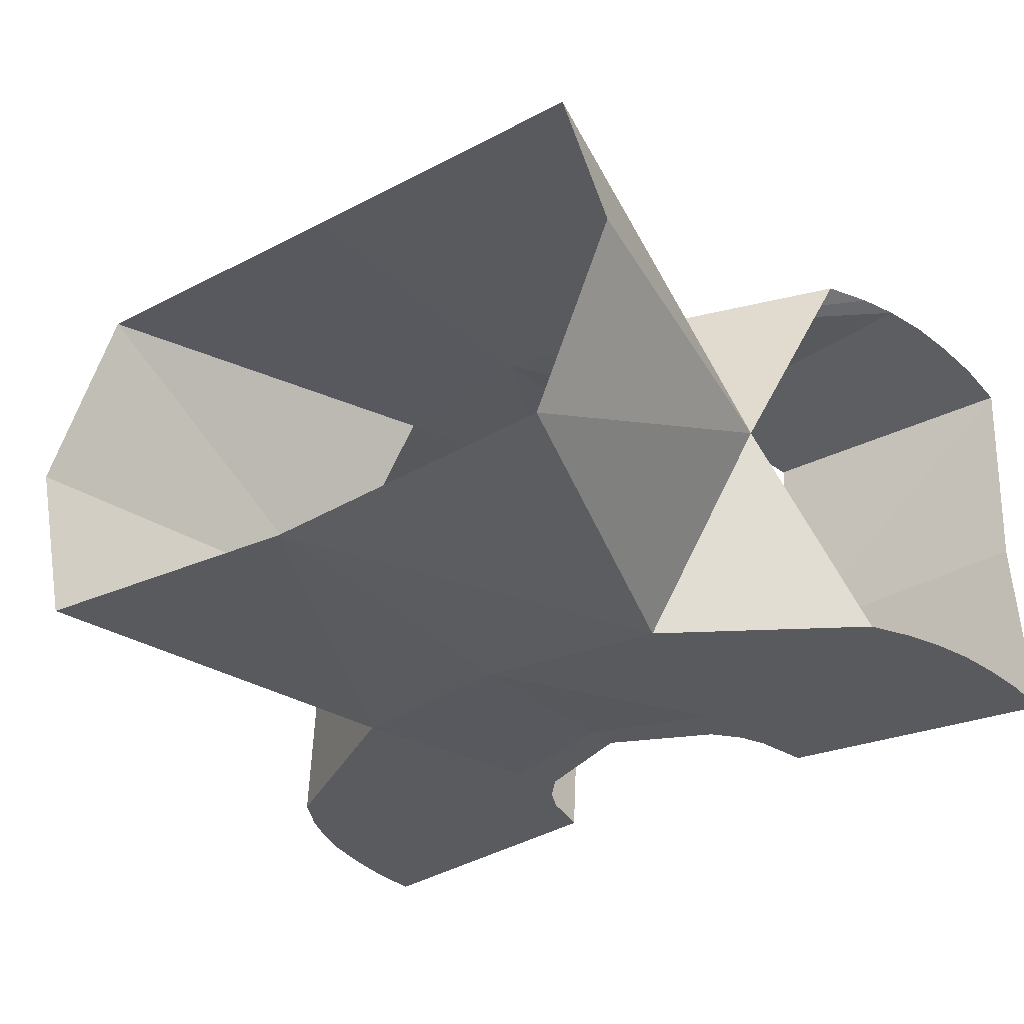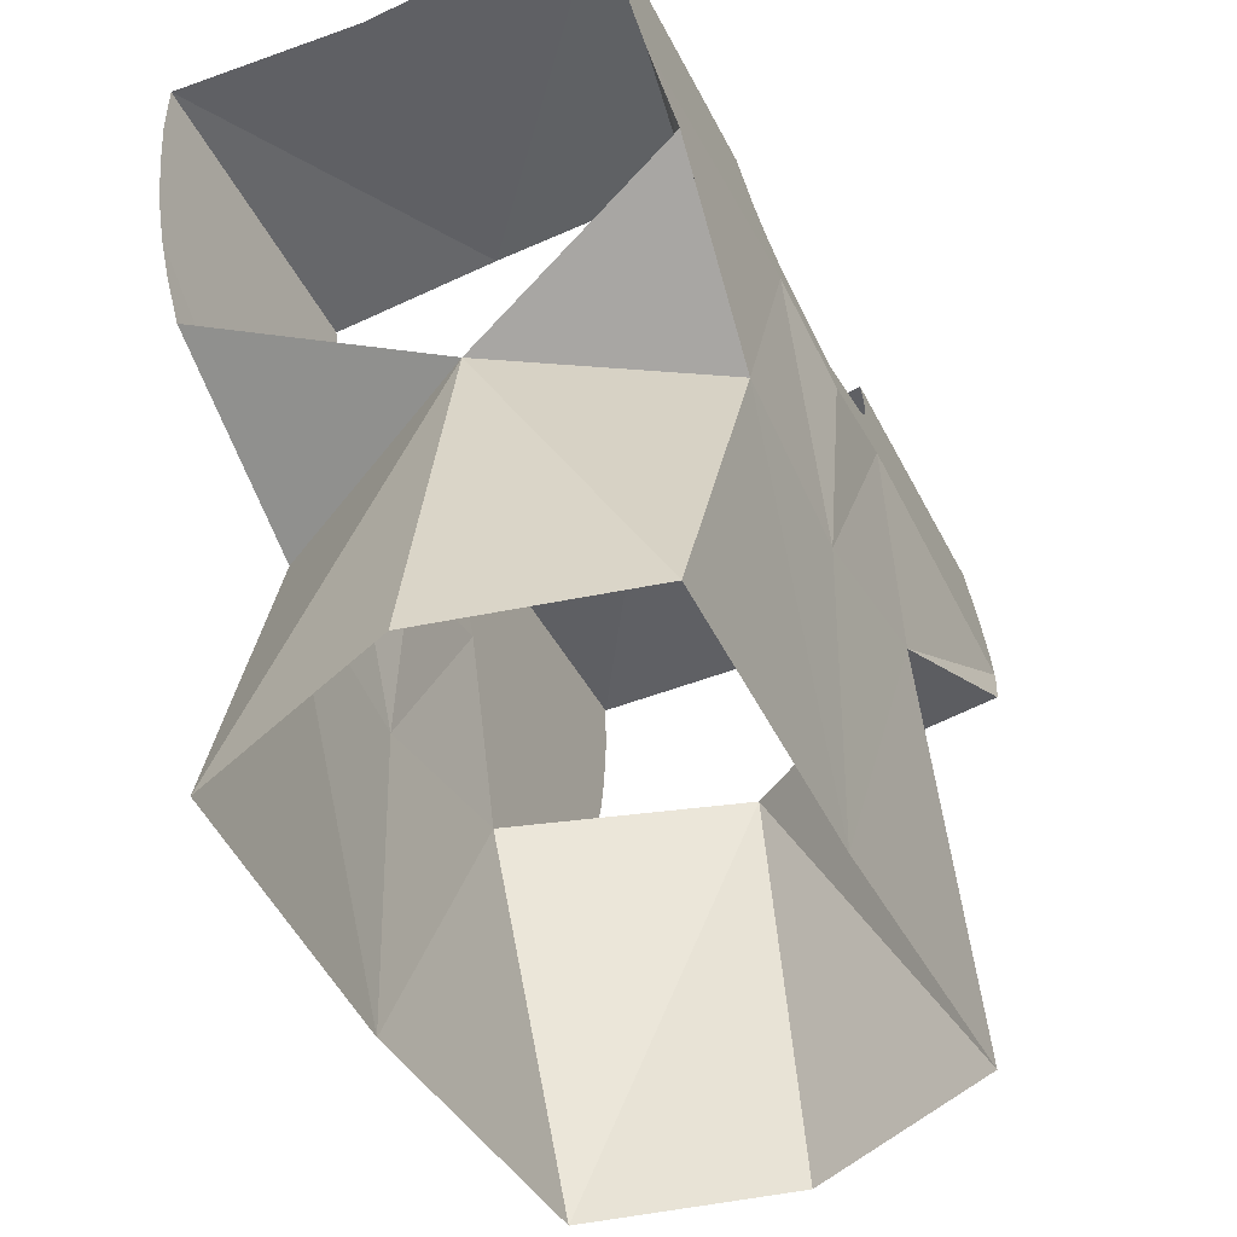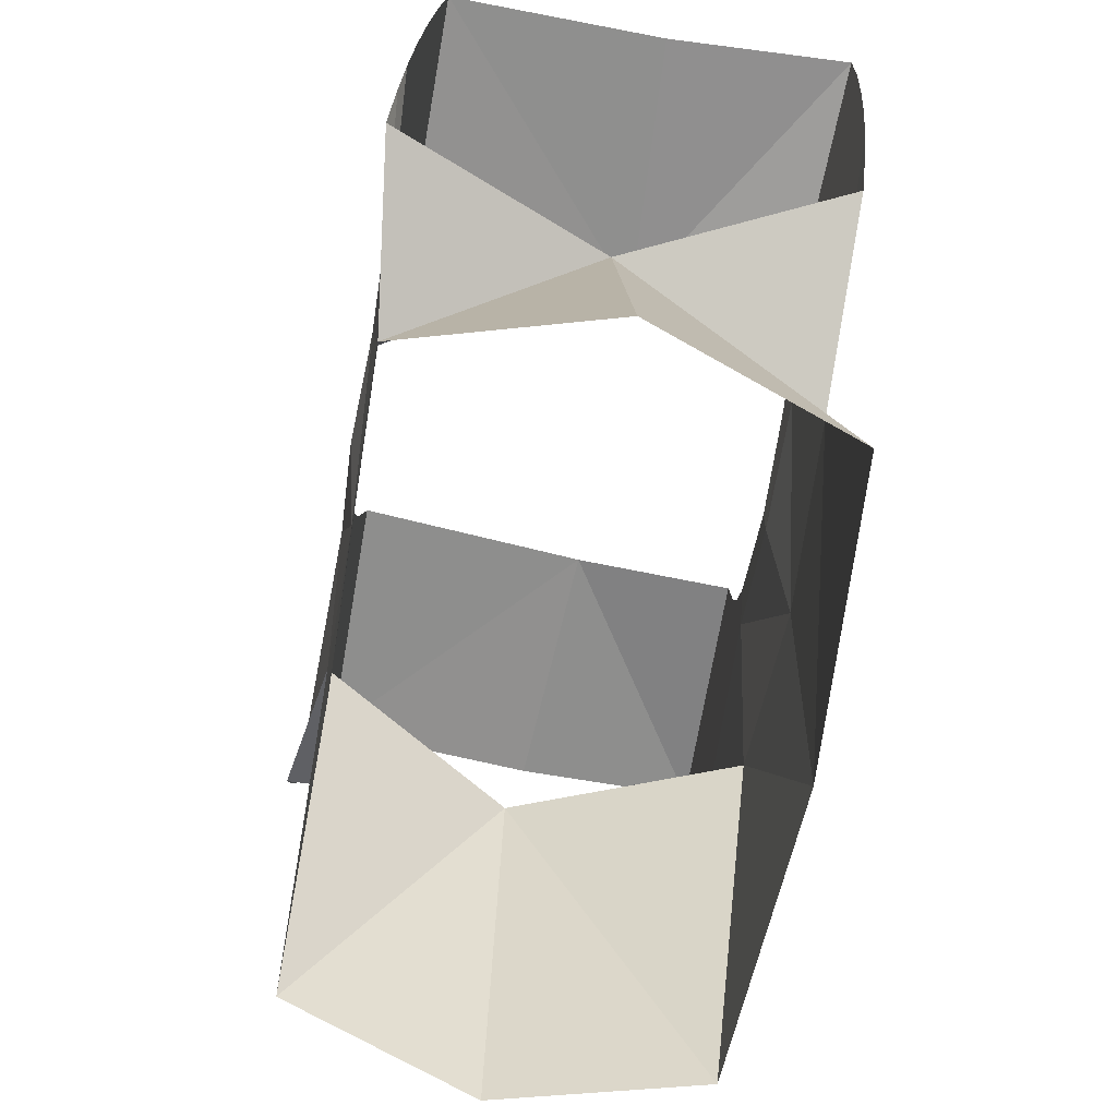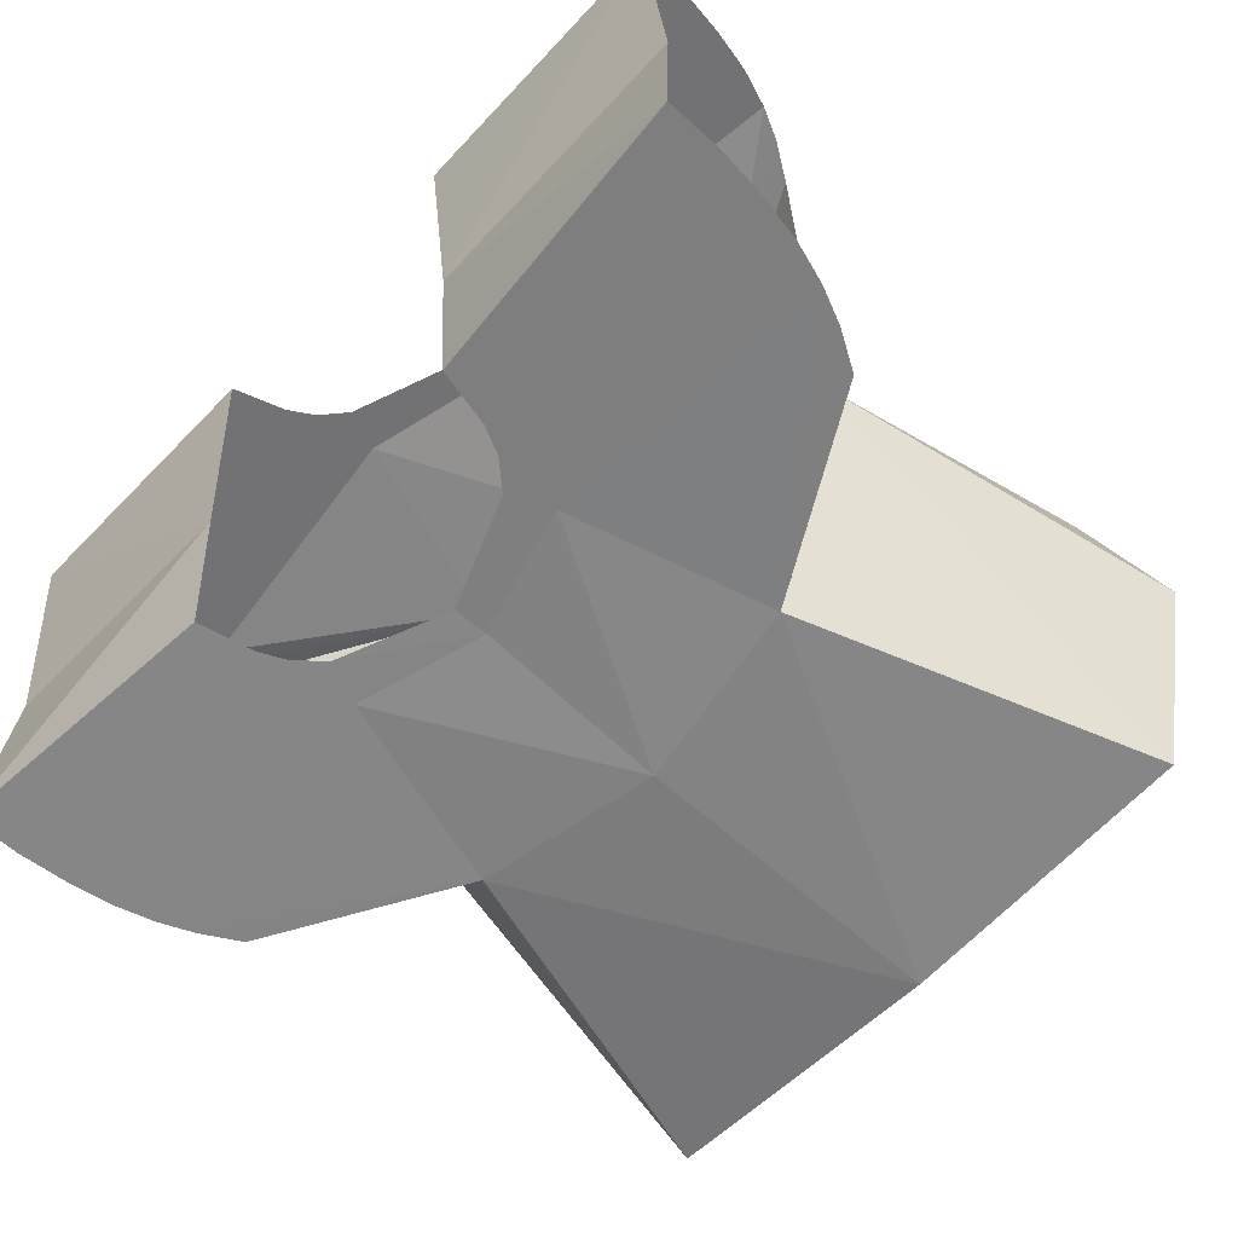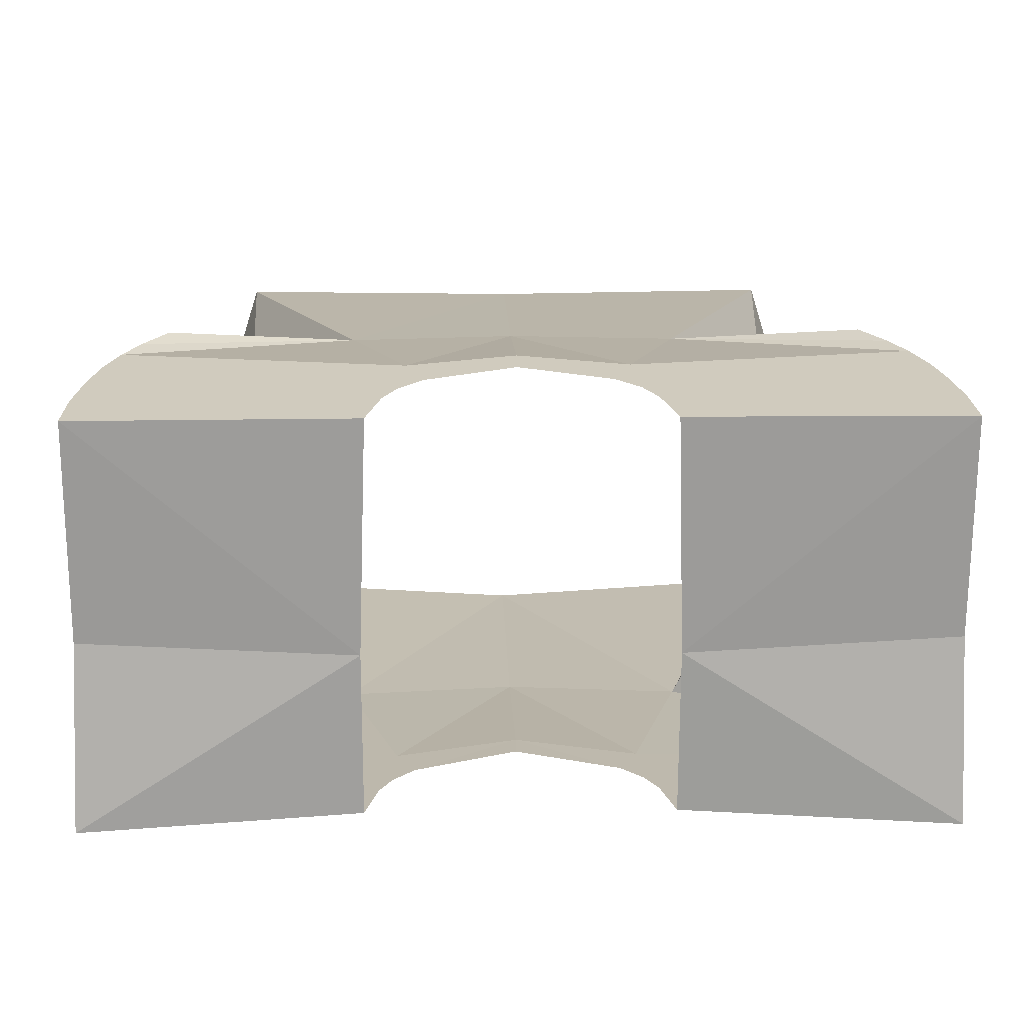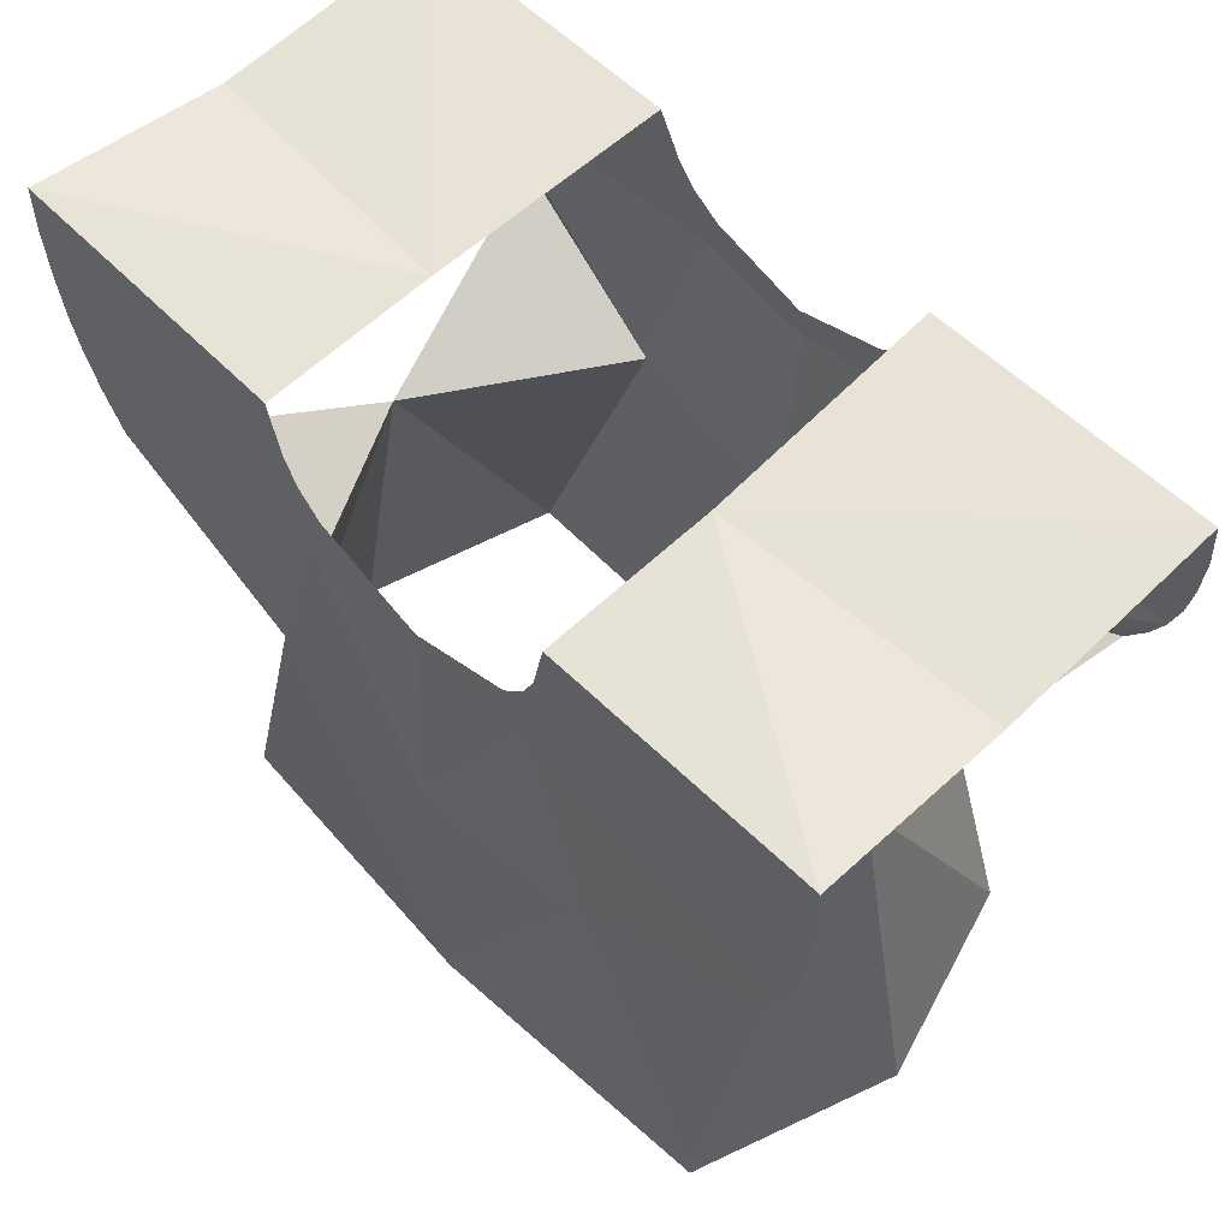
<metadata>
{"format":"obj","ext":"obj","renderer":"f3d","projection":"perspective","resolution":1024,"background":"white","views":[{"elev":-31.6,"azim":36.4,"up":"+Z"},{"elev":-45.7,"azim":-64.2,"up":"+Y"},{"elev":-65.4,"azim":80.0,"up":"+Y"},{"elev":-61.0,"azim":-133.3,"up":"+Z"},{"elev":14.8,"azim":178.5,"up":"+Z"},{"elev":55.5,"azim":-133.4,"up":"+Y"}]}
</metadata>
<code>
g default
v -0.08421 0.1838 -0.4861
v -0.002985 -0.06664 -0.4699
v -0.2093 -0.06664 -0.4826
v -0.21 0.1612 -0.489
v -0.009014 0.2085 -0.3347
v 0.04332 -0.05323 -0.334
v 0.03365 0.274 -0.1819
v -0.09356 0.2115 -0.1991
v -0.009014 0.2085 -0.3347
v 0.04974 0.2988 -0.1855
v -0.1046 0.4304 -0.371
v -0.1104 0.4459 -0.2073
v 0.08245 0.4479 -0.2076
v 0.08349 0.4309 -0.3609
v 0.08121 0.4112 -0.2022
v -0.1205 0.4093 -0.2019
v -0.1303 0.3914 -0.1992
v -0.1471 0.3753 -0.1968
v 0.07643 0.3773 -0.1971
v -0.1347 0.3463 -0.1926
v 0.06073 0.3213 -0.1888
v 0.07007 0.3479 -0.1928
v -0.2105 0.3265 -0.1896
v -0.2102 0.1884 -0.2007
v -0.2104 0.3504 -0.1932
v 0.0468 0.2598 -0.4896
v -0.009014 0.2085 -0.3347
v -0.08421 0.1838 -0.4861
v 0.06176 0.2859 -0.4902
v 0.08778 0.4384 -0.4919
v -0.1047 0.4217 -0.4864
v -0.1046 0.4304 -0.371
v 0.08349 0.4309 -0.3609
v 0.08817 0.4013 -0.4917
v -0.1221 0.3654 -0.4856
v -0.1131 0.3842 -0.4859
v 0.0849 0.3669 -0.4914
v -0.1381 0.3479 -0.485
v 0.07173 0.3093 -0.4907
v -0.1244 0.3197 -0.4852
v 0.07987 0.3368 -0.4911
v -0.21 0.1612 -0.489
v -0.2111 0.2945 -0.4832
v -0.2104 0.3182 -0.4831
v -0.2103 -0.041 -0.2051
v 0.000339 -0.03862 -0.202
v -0.09356 0.2115 -0.1991
v -0.2102 0.1884 -0.2007
v 0.04332 -0.05323 -0.334
v -0.009014 0.2085 -0.3347
v -0.2093 -0.06664 -0.4826
v -0.4188 -0.06664 -0.4699
v -0.3376 0.1838 -0.4861
v -0.21 0.1612 -0.489
v -0.4651 -0.05323 -0.334
v -0.4128 0.2085 -0.3347
v -0.4559 0.274 -0.1819
v -0.4128 0.2085 -0.3347
v -0.3286 0.2115 -0.1991
v -0.472 0.2988 -0.1855
v -0.5047 0.4479 -0.2076
v -0.3118 0.4459 -0.2073
v -0.3177 0.4304 -0.371
v -0.5057 0.4309 -0.3609
v -0.5034 0.4112 -0.2022
v -0.2919 0.3914 -0.1992
v -0.3017 0.4093 -0.2019
v -0.4986 0.3773 -0.1971
v -0.2752 0.3753 -0.1968
v -0.4829 0.3213 -0.1888
v -0.2875 0.3463 -0.1926
v -0.4923 0.3479 -0.1928
v -0.2102 0.1884 -0.2007
v -0.2105 0.3265 -0.1896
v -0.2104 0.3504 -0.1932
v -0.469 0.2598 -0.4896
v -0.3376 0.1838 -0.4861
v -0.4128 0.2085 -0.3347
v -0.484 0.2859 -0.4902
v -0.3177 0.4304 -0.371
v -0.3175 0.4217 -0.4864
v -0.51 0.4384 -0.4919
v -0.5057 0.4309 -0.3609
v -0.5104 0.4013 -0.4917
v -0.3091 0.3842 -0.4859
v -0.3001 0.3654 -0.4856
v -0.2841 0.3479 -0.485
v -0.5071 0.3669 -0.4914
v -0.2978 0.3197 -0.4852
v -0.4939 0.3093 -0.4907
v -0.5021 0.3368 -0.4911
v -0.2111 0.2945 -0.4832
v -0.21 0.1612 -0.489
v -0.2104 0.3182 -0.4831
v -0.3286 0.2115 -0.1991
v -0.4221 -0.03862 -0.202
v -0.2103 -0.041 -0.2051
v -0.2102 0.1884 -0.2007
v -0.4128 0.2085 -0.3347
v -0.4651 -0.05323 -0.334
g blouse_symmetric_w:Mesh
f 1 2 3
f 1 3 4
f 2 1 5
f 2 5 6
f 7 8 9
f 10 8 7
f 11 12 13
f 11 13 14
f 15 16 17
f 12 16 15
f 12 15 13
f 17 18 19
f 17 19 15
f 20 8 21
f 20 21 22
f 21 8 10
f 19 18 20
f 19 20 22
f 20 23 24
f 20 24 8
f 18 25 23
f 18 23 20
f 26 27 28
f 29 26 28
f 30 31 32
f 30 32 33
f 34 35 36
f 34 36 31
f 34 31 30
f 37 38 35
f 37 35 34
f 39 28 40
f 39 40 41
f 39 29 28
f 37 41 40
f 37 40 38
f 42 43 40
f 42 40 28
f 43 44 38
f 43 38 40
f 45 46 47
f 45 47 48
f 46 49 50
f 46 50 47
f 51 52 53
f 51 53 54
f 52 55 56
f 52 56 53
f 57 58 59
f 60 57 59
f 61 62 63
f 61 63 64
f 65 66 67
f 65 67 62
f 65 62 61
f 68 69 66
f 68 66 65
f 70 59 71
f 70 71 72
f 70 60 59
f 68 72 71
f 68 71 69
f 73 74 71
f 73 71 59
f 74 75 69
f 74 69 71
f 76 77 78
f 79 77 76
f 80 81 82
f 80 82 83
f 84 85 86
f 81 85 84
f 81 84 82
f 86 87 88
f 86 88 84
f 89 77 90
f 89 90 91
f 90 77 79
f 88 87 89
f 88 89 91
f 89 92 93
f 89 93 77
f 87 94 92
f 87 92 89
f 95 96 97
f 95 97 98
f 96 95 99
f 96 99 100

</code>
